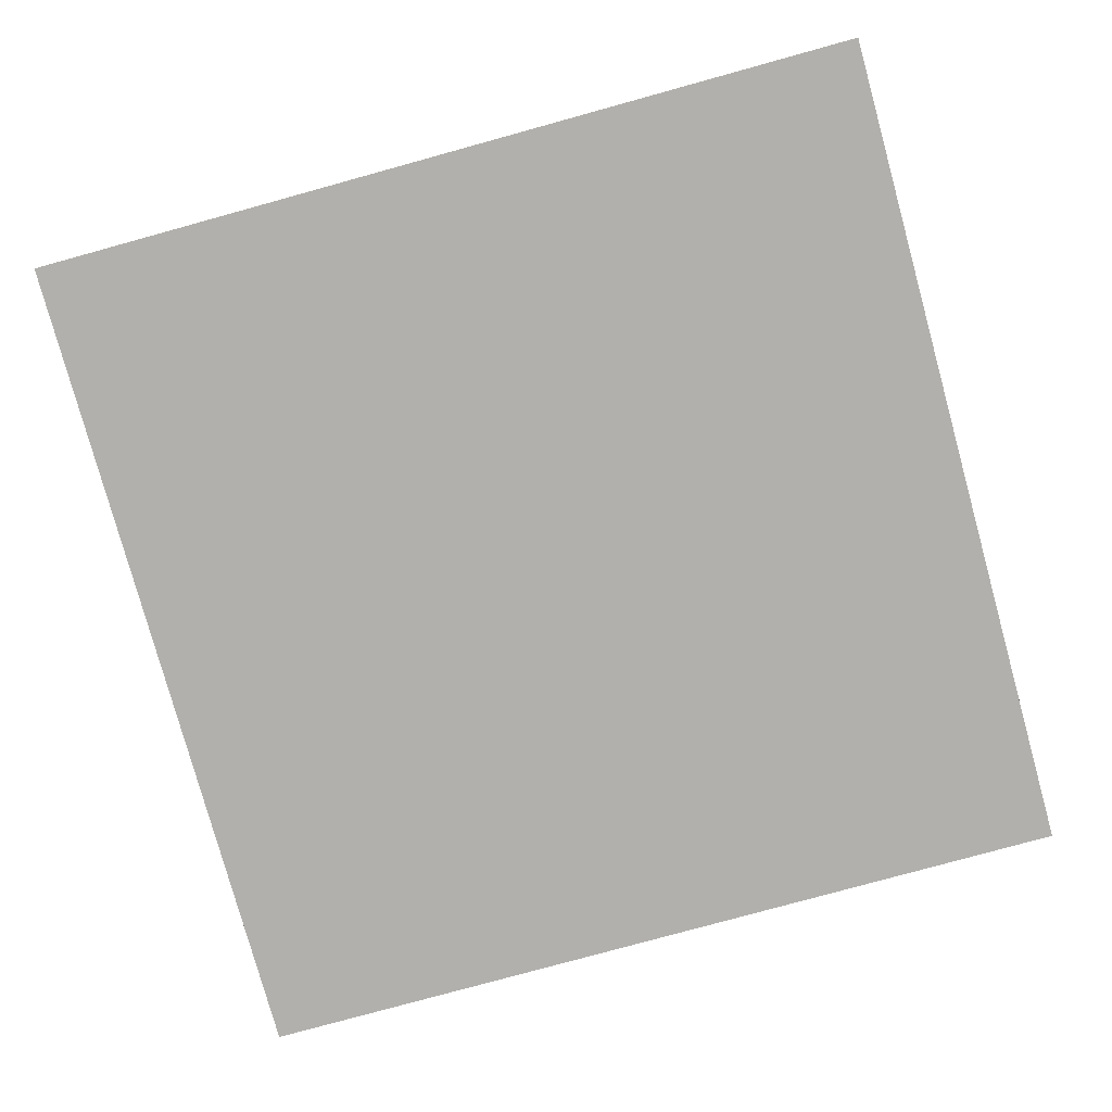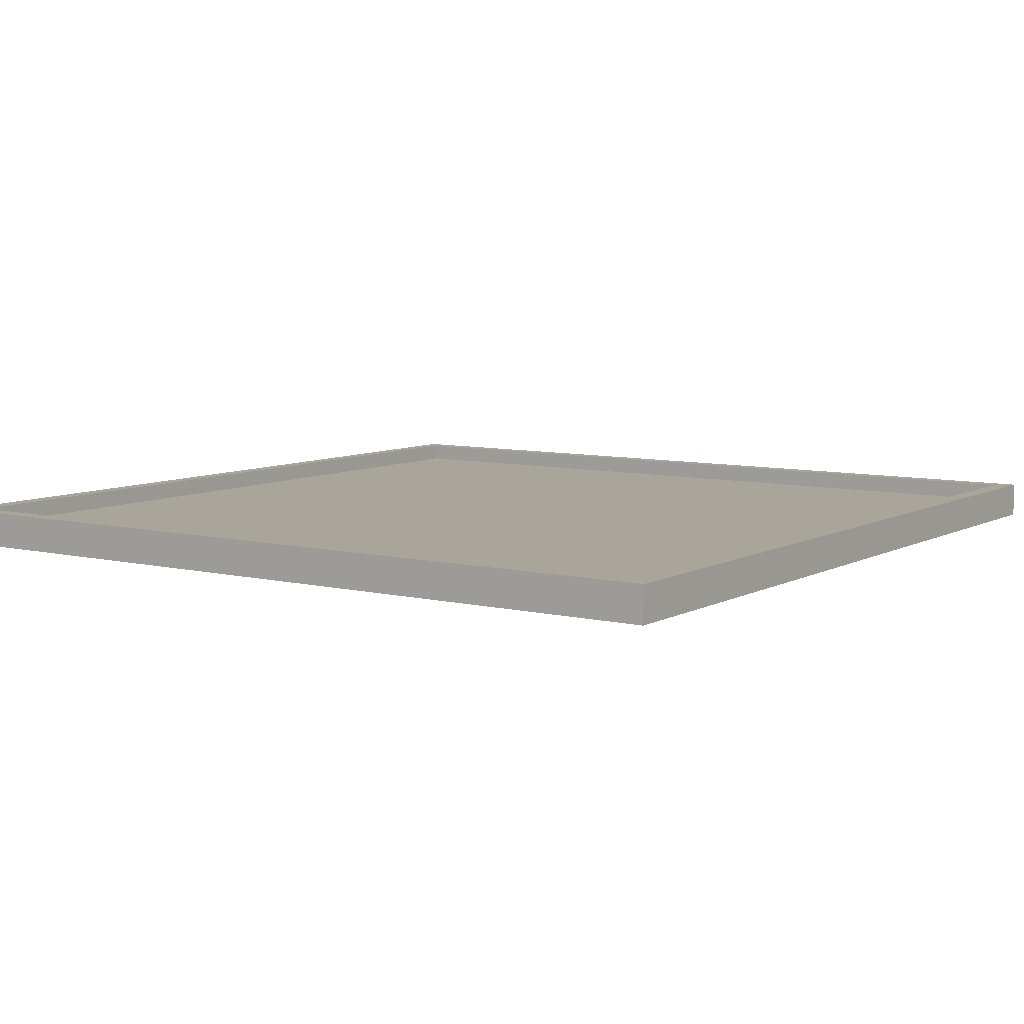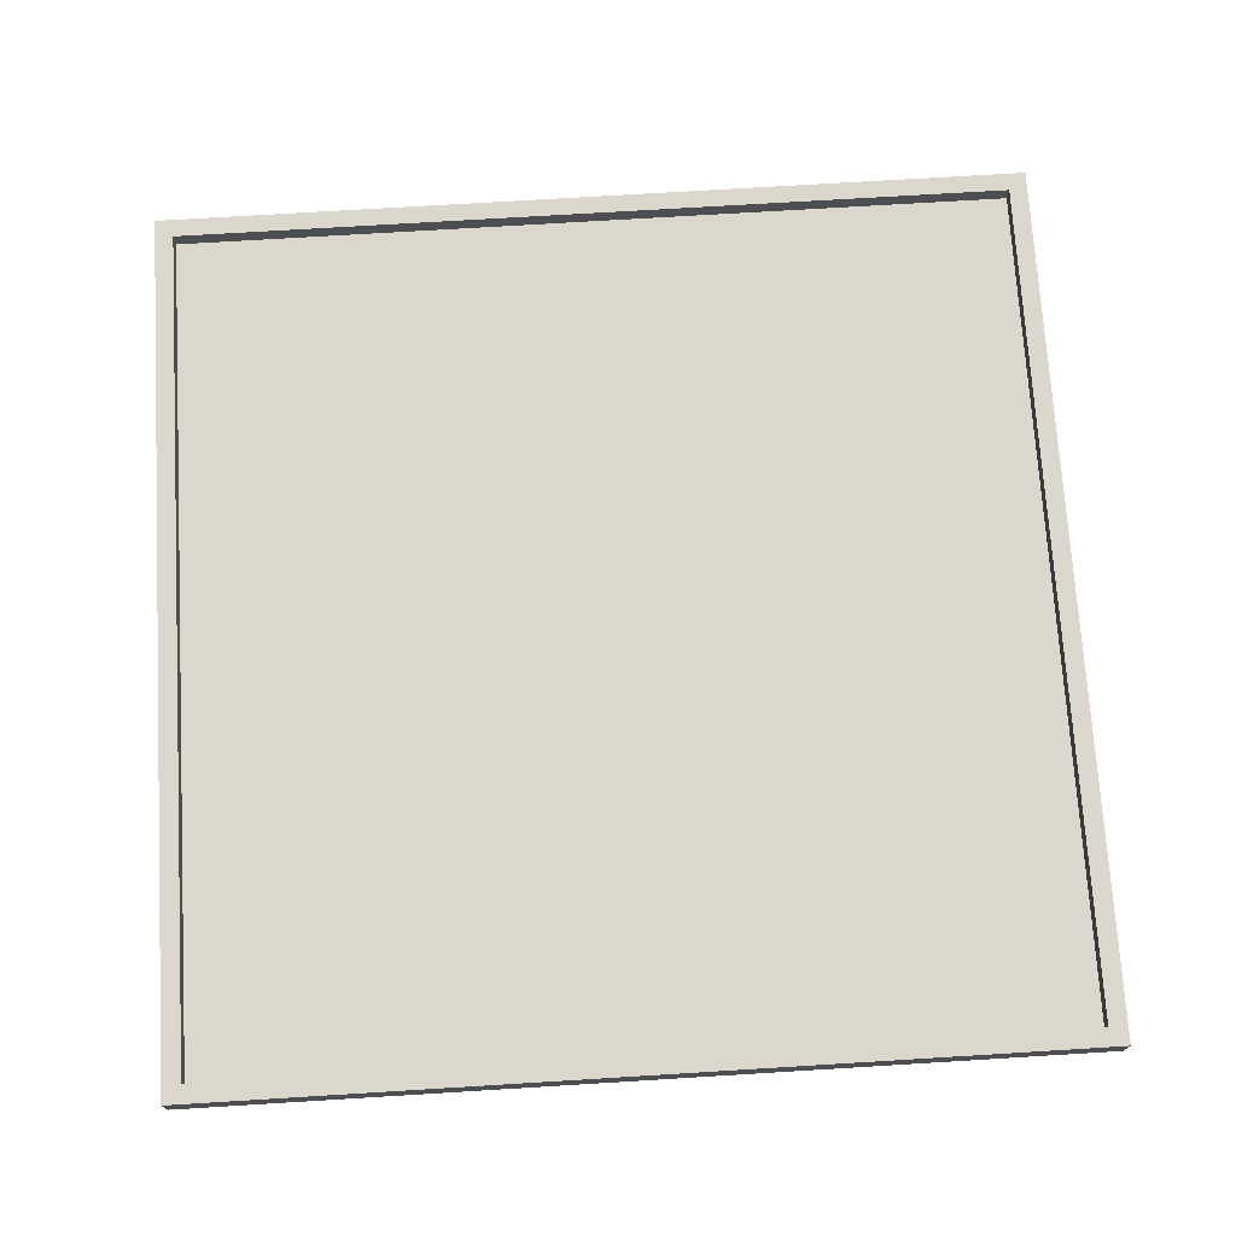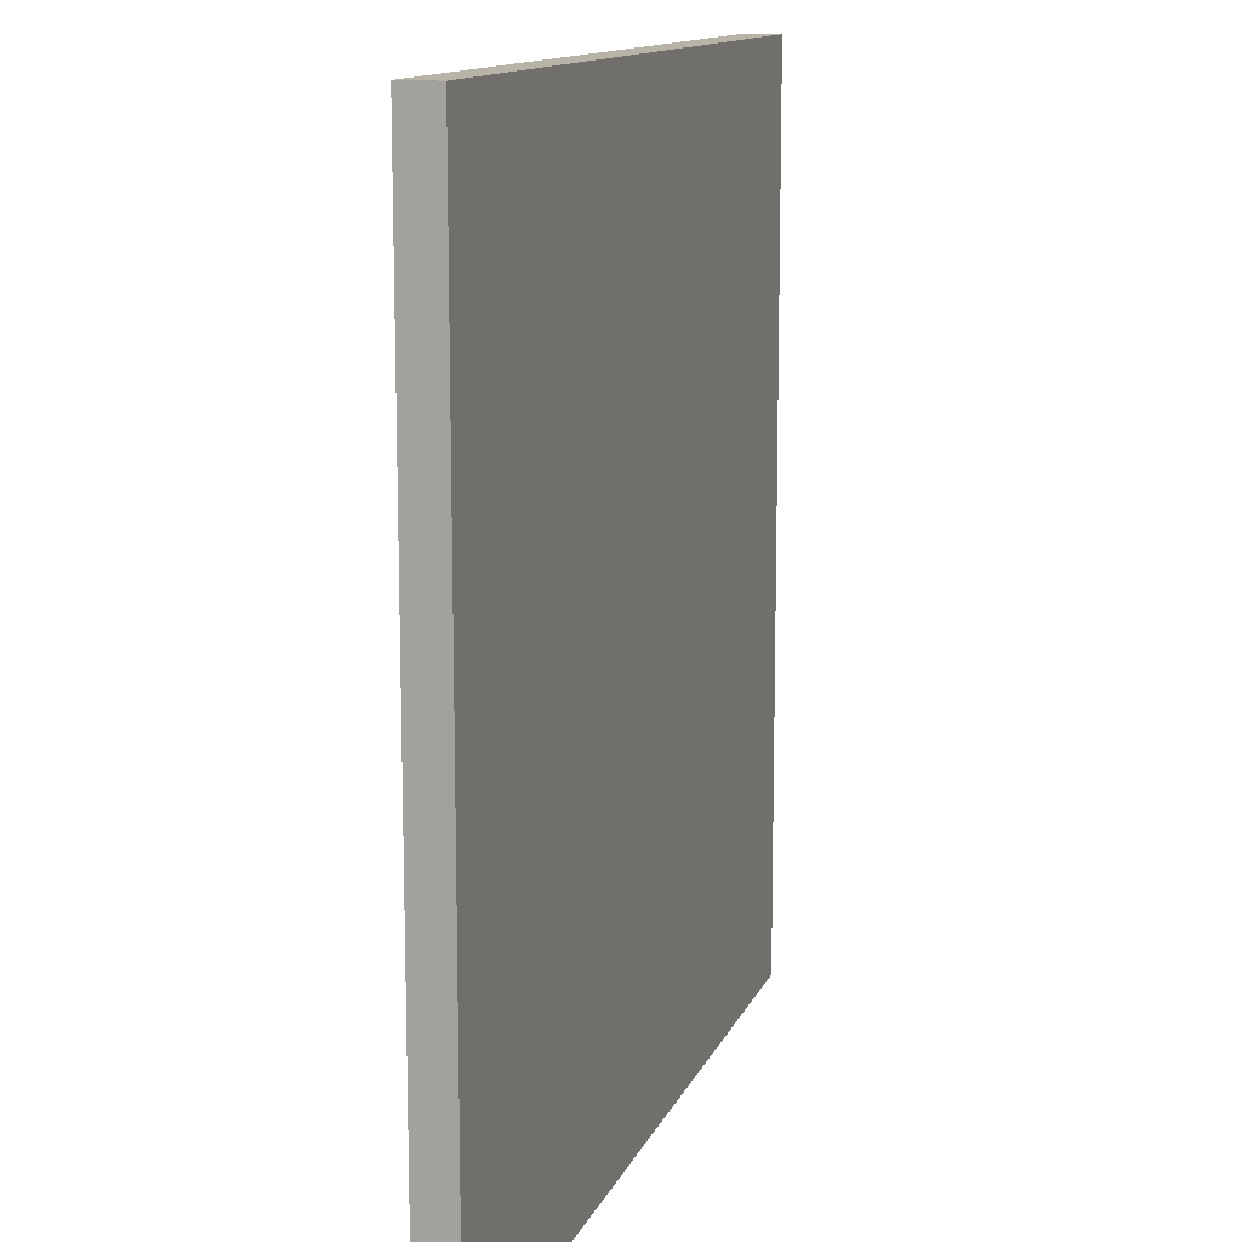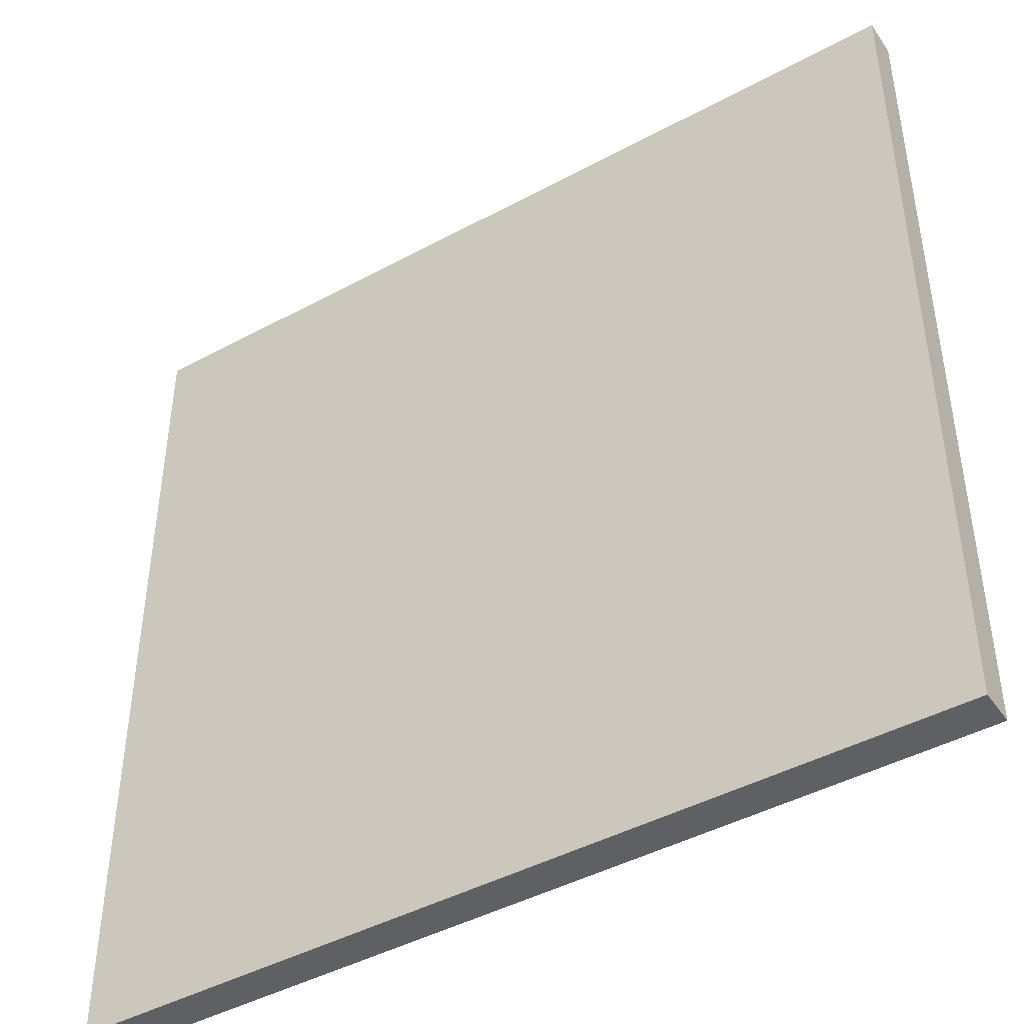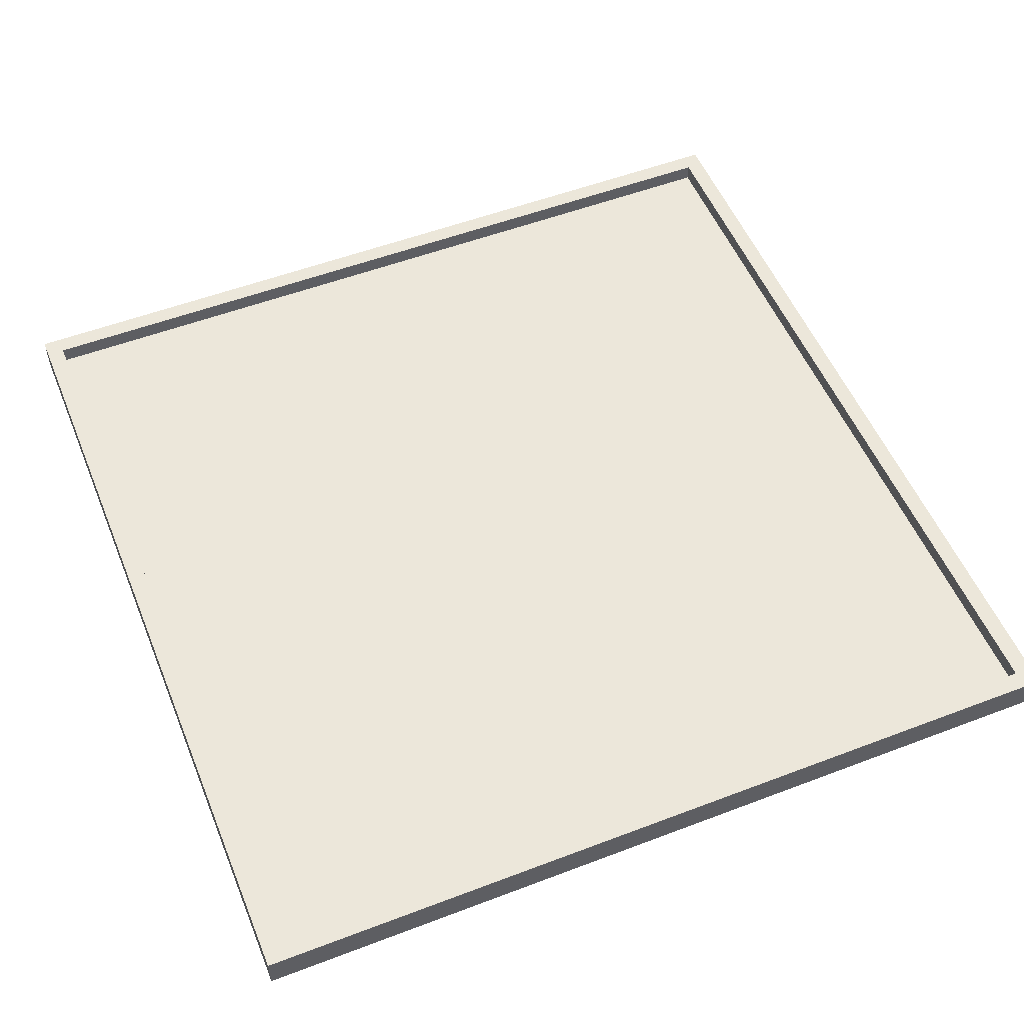
<metadata>
{"format":"obj","ext":"obj","renderer":"f3d","projection":"perspective","resolution":1024,"background":"white","views":[{"elev":-78.8,"azim":15.4,"up":"+Y"},{"elev":7.6,"azim":124.4,"up":"+Y"},{"elev":72.9,"azim":86.5,"up":"+Y"},{"elev":12.8,"azim":-73.4,"up":"+Z"},{"elev":-44.4,"azim":32.3,"up":"+Z"},{"elev":53.6,"azim":157.9,"up":"+Y"}]}
</metadata>
<code>
o
v 12 0 -36
v 12 0 -40.8
v 12 0.1 -36
v 12 0.1 -40.8
v 12 0.2 -36
v 12 0.2 -40.8
v 16.7 0.1 -36.1
v 16.7 0.1 -40.7
v 16.7 0.2 -36.1
v 16.7 0.2 -40.7
v 12.1 0.1 -36.1
v 12.1 0.1 -40.7
v 12.1 0.2 -36.1
v 12.1 0.2 -40.7
v 16.8 0 -36
v 16.8 0 -40.8
v 16.8 0.1 -36
v 16.8 0.1 -40.8
v 16.8 0.2 -36
v 16.8 0.2 -40.8
v 12 0 -36
v 12 0.1 -36
v 12 0.2 -36
v 16.8 0 -36
v 16.8 0.1 -36
v 16.8 0.2 -36
v 12.1 0.1 -40.7
v 12.1 0.2 -40.7
v 16.7 0.1 -40.7
v 16.7 0.2 -40.7
v 12.1 0.1 -36.1
v 12.1 0.2 -36.1
v 16.7 0.1 -36.1
v 16.7 0.2 -36.1
v 12 0 -40.8
v 12 0.1 -40.8
v 12 0.2 -40.8
v 16.8 0 -40.8
v 16.8 0.1 -40.8
v 16.8 0.2 -40.8
v 12 0 -36
v 16.8 0 -36
v 12.1 0 -36.1
v 16.7 0 -36.1
v 12.1 0 -40.7
v 16.7 0 -40.7
v 12 0 -40.8
v 16.8 0 -40.8
v 12.1 0.1 -36.1
v 16.7 0.1 -36.1
v 12.1 0.1 -40.7
v 16.7 0.1 -40.7
v 12 0.2 -36
v 16.8 0.2 -36
v 12.1 0.2 -36.1
v 16.7 0.2 -36.1
v 12.1 0.2 -40.7
v 16.7 0.2 -40.7
v 12 0.2 -40.8
v 16.8 0.2 -40.8
f 3 2 1
f 4 2 3
f 5 4 3
f 6 4 5
f 9 8 7
f 10 8 9
f 11 12 13
f 13 12 14
f 15 16 17
f 17 16 18
f 17 18 19
f 19 18 20
f 24 22 21
f 25 23 22
f 25 22 24
f 26 23 25
f 29 28 27
f 30 28 29
f 31 32 33
f 33 32 34
f 35 36 38
f 36 37 39
f 38 36 39
f 39 37 40
f 43 42 41
f 44 42 43
f 45 43 41
f 45 44 43
f 46 42 44
f 46 44 45
f 47 45 41
f 47 46 45
f 48 42 46
f 48 46 47
f 49 50 51
f 51 50 52
f 53 54 55
f 55 54 56
f 53 55 57
f 56 54 58
f 53 57 59
f 57 58 59
f 58 54 60
f 59 58 60

</code>
